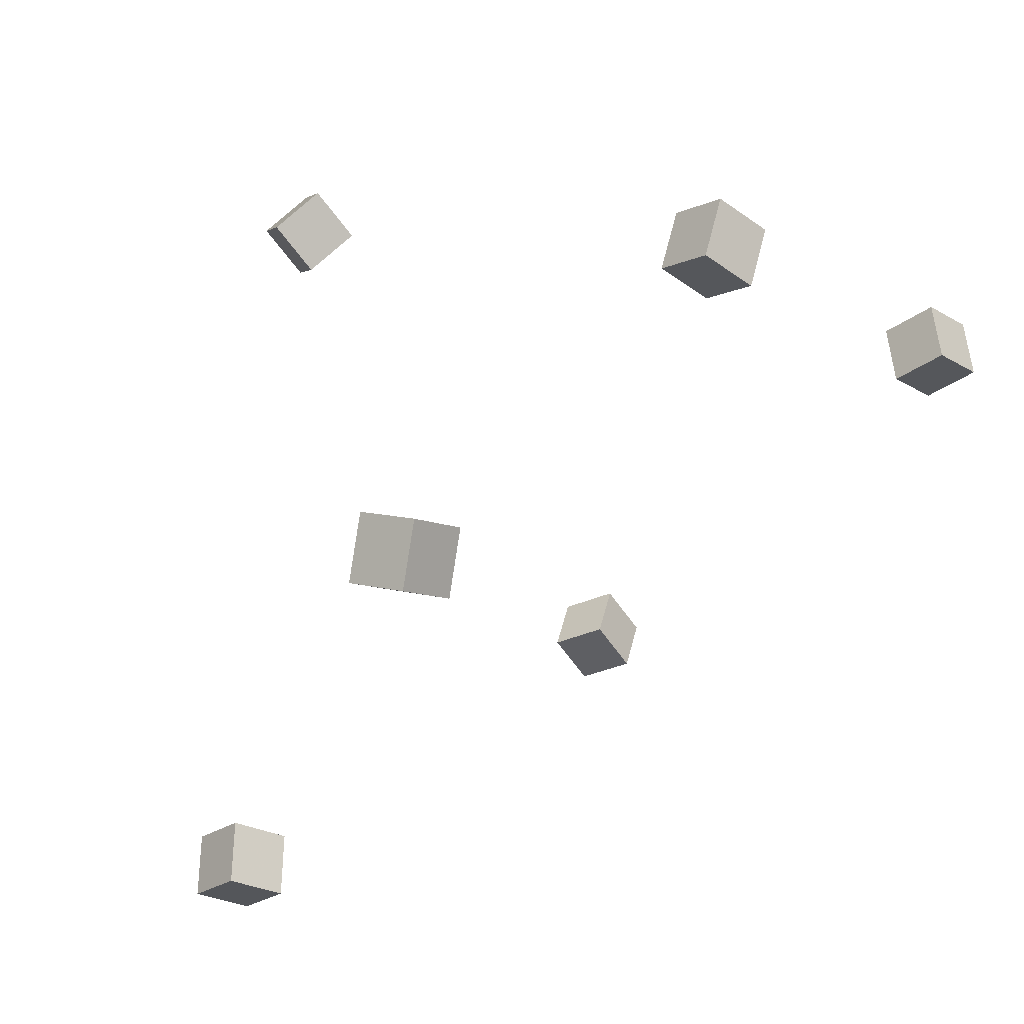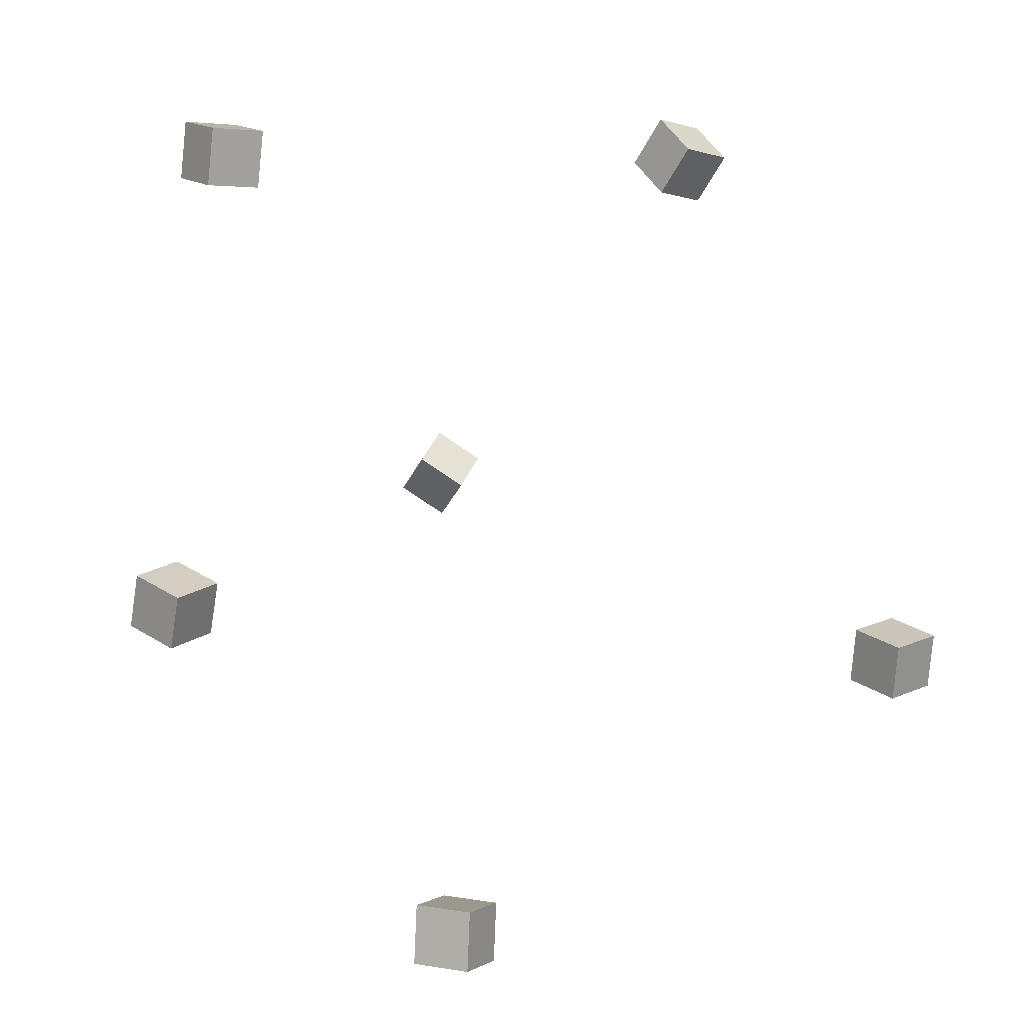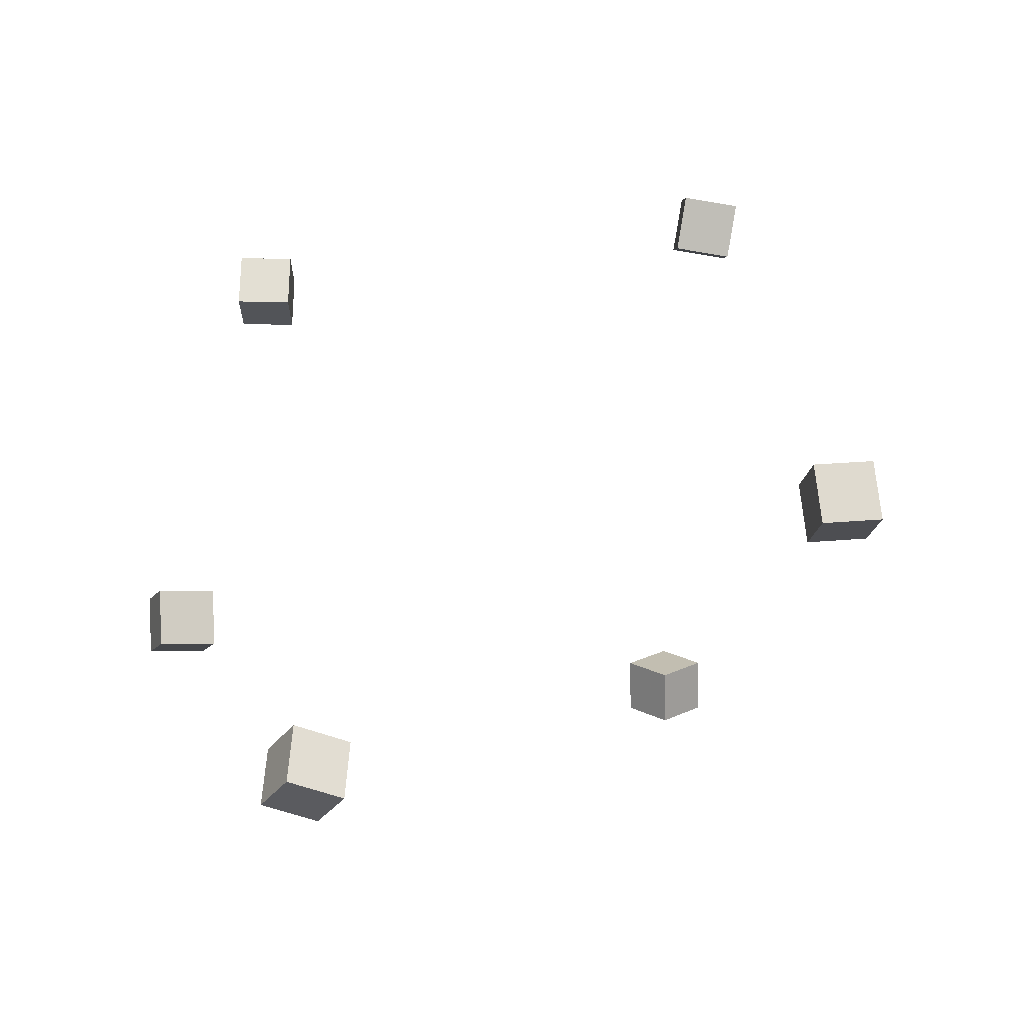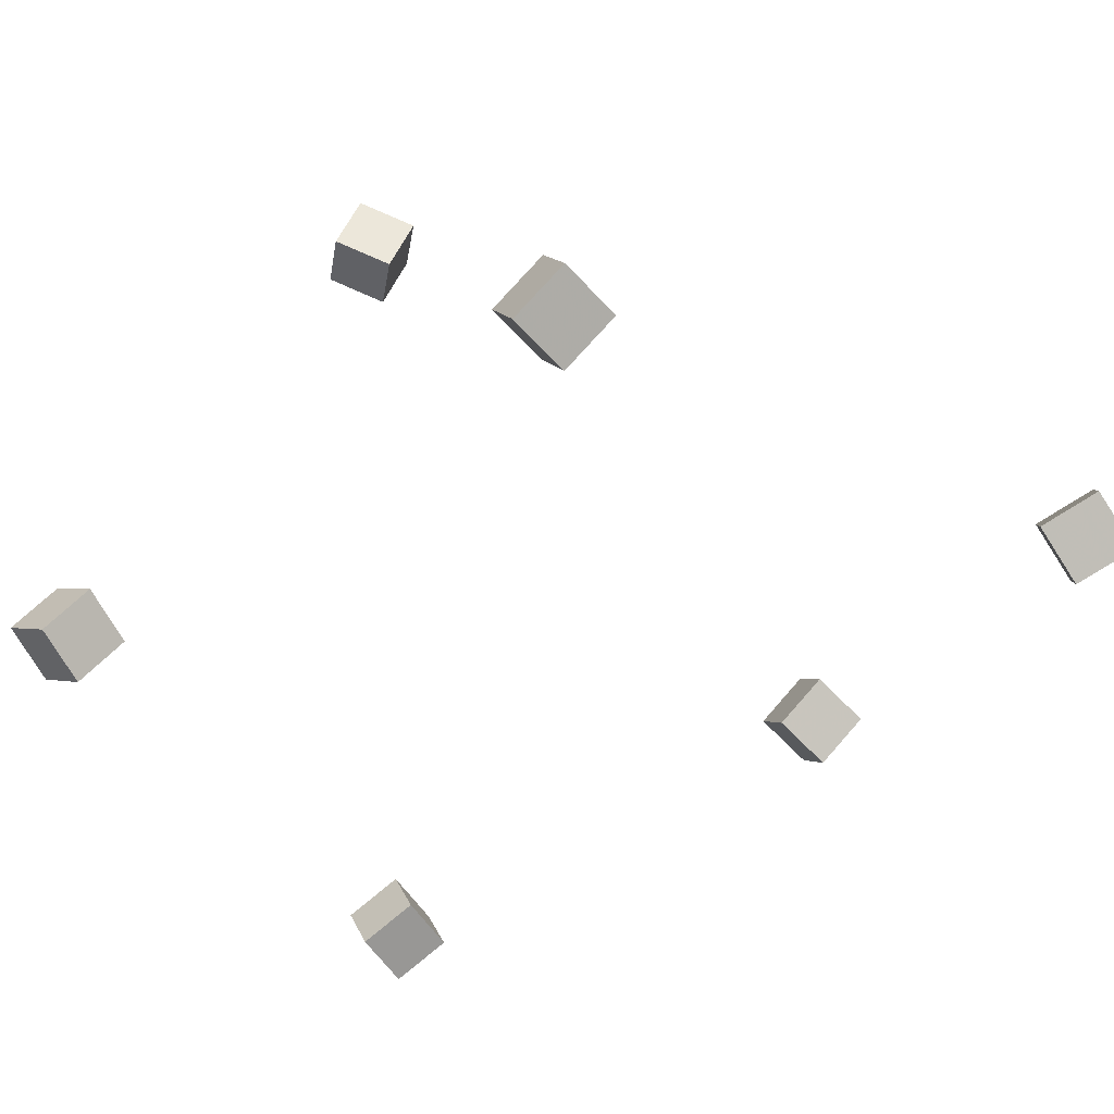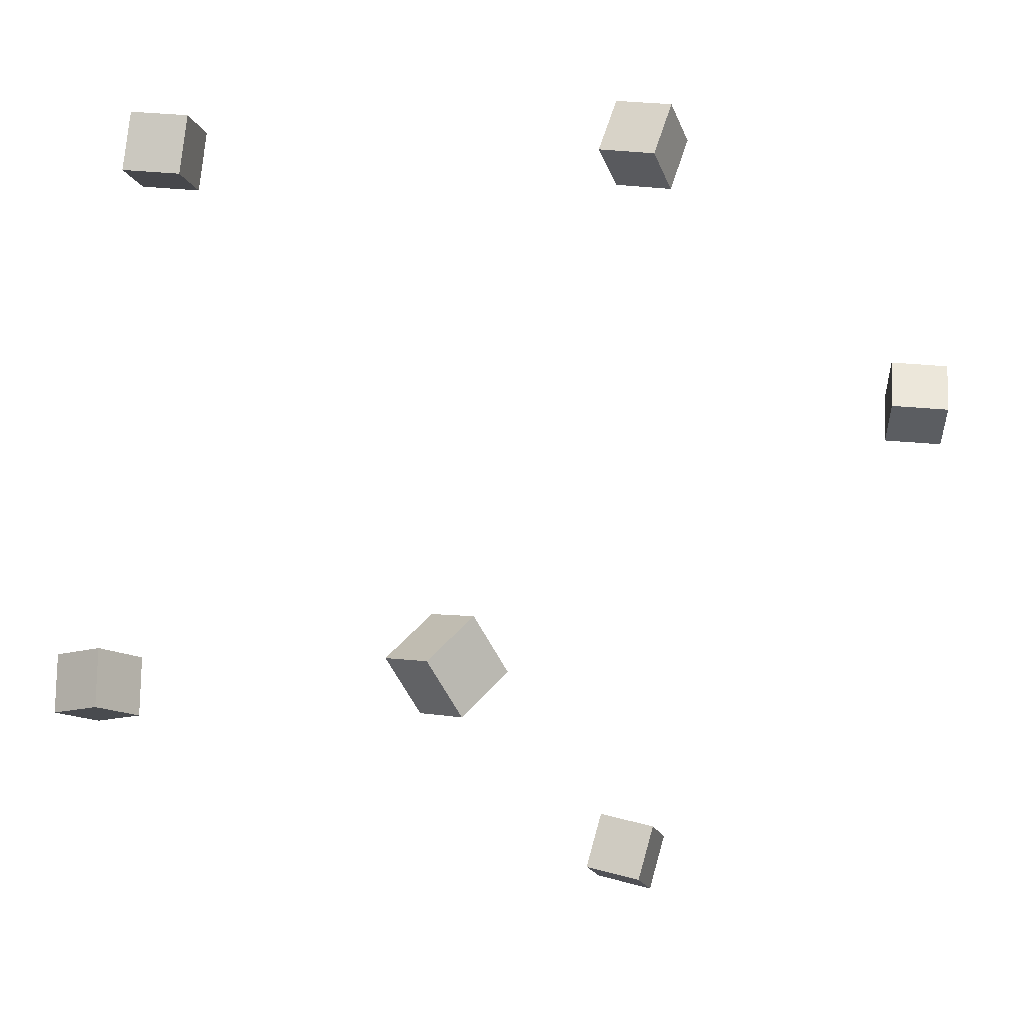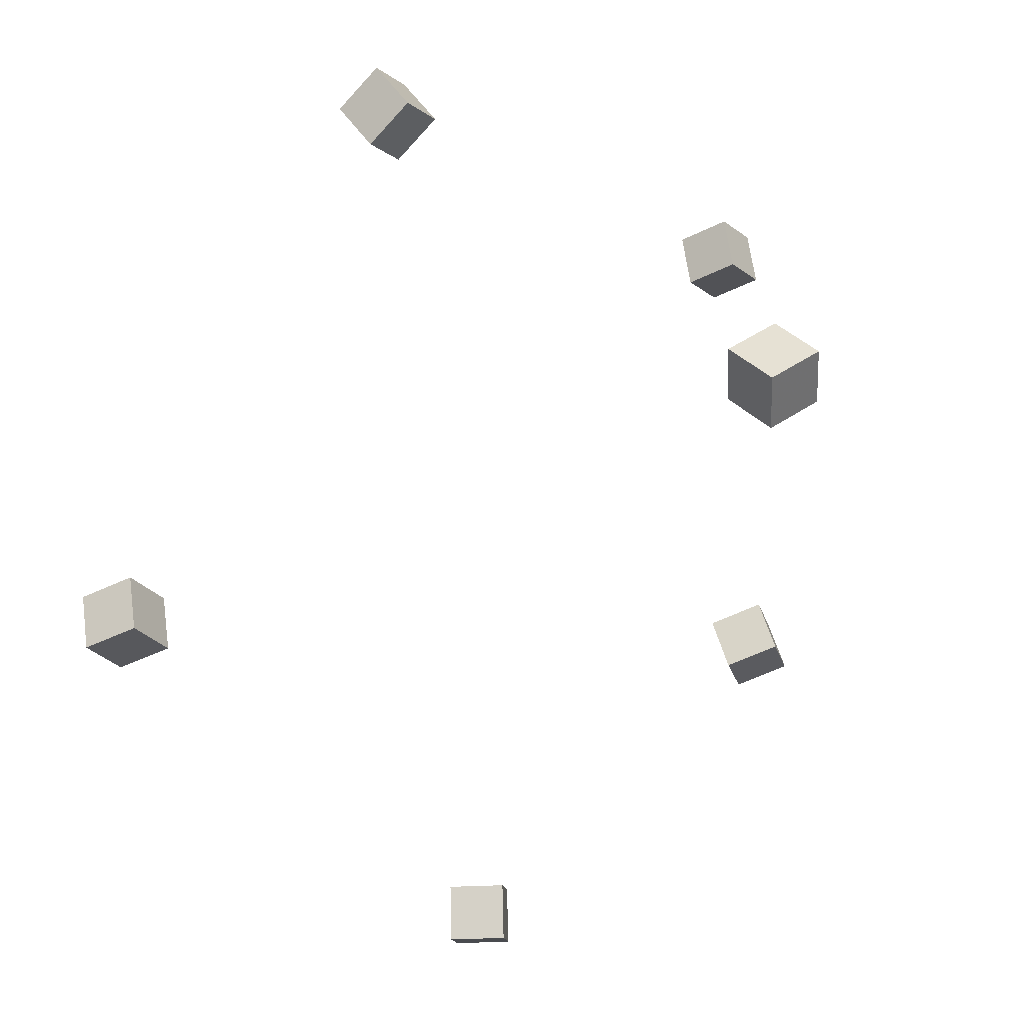
<metadata>
{"format":"obj","ext":"obj","renderer":"f3d","projection":"perspective","resolution":1024,"background":"white","views":[{"elev":-8.8,"azim":41.6,"up":"+Z"},{"elev":5.0,"azim":126.7,"up":"+Y"},{"elev":-32.2,"azim":162.3,"up":"+Y"},{"elev":-77.9,"azim":-54.2,"up":"+Z"},{"elev":64.7,"azim":-81.8,"up":"+Z"},{"elev":-17.6,"azim":-74.0,"up":"+Y"}]}
</metadata>
<code>
v -0.3076 -0.003085 0.2957
v -0.3202 -0.03593 0.3321
v -0.2825 0.02486 0.3297
v -0.2952 -0.007982 0.3661
v -0.2654 -0.02965 0.2864
v -0.278 -0.06249 0.3228
v -0.2403 -0.0017 0.3203
v -0.2529 -0.03455 0.3567
f 1.0 7.0 5.0
f 1.0 3.0 7.0
f 1.0 4.0 3.0
f 1.0 2.0 4.0
f 3.0 8.0 7.0
f 3.0 4.0 8.0
f 5.0 7.0 8.0
f 5.0 8.0 6.0
f 1.0 5.0 6.0
f 1.0 6.0 2.0
f 2.0 6.0 8.0
f 2.0 8.0 4.0
v 0.2077 -0.3944 -0.08771
v 0.1582 -0.3974 -0.0781
v 0.2046 -0.3441 -0.08801
v 0.1551 -0.3471 -0.0784
v 0.2173 -0.3935 -0.03801
v 0.1678 -0.3965 -0.0284
v 0.2142 -0.3432 -0.03832
v 0.1647 -0.3462 -0.02871
f 9.0 15.0 13.0
f 9.0 11.0 15.0
f 9.0 12.0 11.0
f 9.0 10.0 12.0
f 11.0 16.0 15.0
f 11.0 12.0 16.0
f 13.0 15.0 16.0
f 13.0 16.0 14.0
f 9.0 13.0 14.0
f 9.0 14.0 10.0
f 10.0 14.0 16.0
f 10.0 16.0 12.0
v -0.2302 -0.1878 -0.2897
v -0.2389 -0.1761 -0.2413
v -0.2214 -0.1393 -0.2999
v -0.2301 -0.1276 -0.2515
v -0.1813 -0.1945 -0.2793
v -0.19 -0.1828 -0.2309
v -0.1725 -0.1459 -0.2895
v -0.1812 -0.1342 -0.2411
f 17.0 23.0 21.0
f 17.0 19.0 23.0
f 17.0 20.0 19.0
f 17.0 18.0 20.0
f 19.0 24.0 23.0
f 19.0 20.0 24.0
f 21.0 23.0 24.0
f 21.0 24.0 22.0
f 17.0 21.0 22.0
f 17.0 22.0 18.0
f 18.0 22.0 24.0
f 18.0 24.0 20.0
v 0.2261 -0.1273 0.1875
v 0.2283 -0.1108 0.2348
v 0.2342 -0.0807 0.1709
v 0.2364 -0.06418 0.2182
v 0.2755 -0.1357 0.1881
v 0.2778 -0.1192 0.2354
v 0.2836 -0.0891 0.1715
v 0.2859 -0.07258 0.2188
f 25.0 31.0 29.0
f 25.0 27.0 31.0
f 25.0 28.0 27.0
f 25.0 26.0 28.0
f 27.0 32.0 31.0
f 27.0 28.0 32.0
f 29.0 31.0 32.0
f 29.0 32.0 30.0
f 25.0 29.0 30.0
f 25.0 30.0 26.0
f 26.0 30.0 32.0
f 26.0 32.0 28.0
v 0.1801 0.2687 0.1678
v 0.1651 0.2769 0.2152
v 0.1819 0.3182 0.1598
v 0.1669 0.3264 0.2072
v 0.2281 0.2694 0.1829
v 0.2131 0.2776 0.2303
v 0.2299 0.3189 0.1749
v 0.2149 0.3271 0.2223
f 33.0 39.0 37.0
f 33.0 35.0 39.0
f 33.0 36.0 35.0
f 33.0 34.0 36.0
f 35.0 40.0 39.0
f 35.0 36.0 40.0
f 37.0 39.0 40.0
f 37.0 40.0 38.0
f 33.0 37.0 38.0
f 33.0 38.0 34.0
f 34.0 38.0 40.0
f 34.0 40.0 36.0
v -0.2296 0.2954 -0.003245
v -0.1806 0.3017 0.006773
v -0.2285 0.3354 -0.03392
v -0.1794 0.3417 -0.0239
v -0.2179 0.2653 -0.0421
v -0.1688 0.2716 -0.03208
v -0.2167 0.3053 -0.07277
v -0.1676 0.3116 -0.06275
f 41.0 47.0 45.0
f 41.0 43.0 47.0
f 41.0 44.0 43.0
f 41.0 42.0 44.0
f 43.0 48.0 47.0
f 43.0 44.0 48.0
f 45.0 47.0 48.0
f 45.0 48.0 46.0
f 41.0 45.0 46.0
f 41.0 46.0 42.0
f 42.0 46.0 48.0
f 42.0 48.0 44.0

</code>
